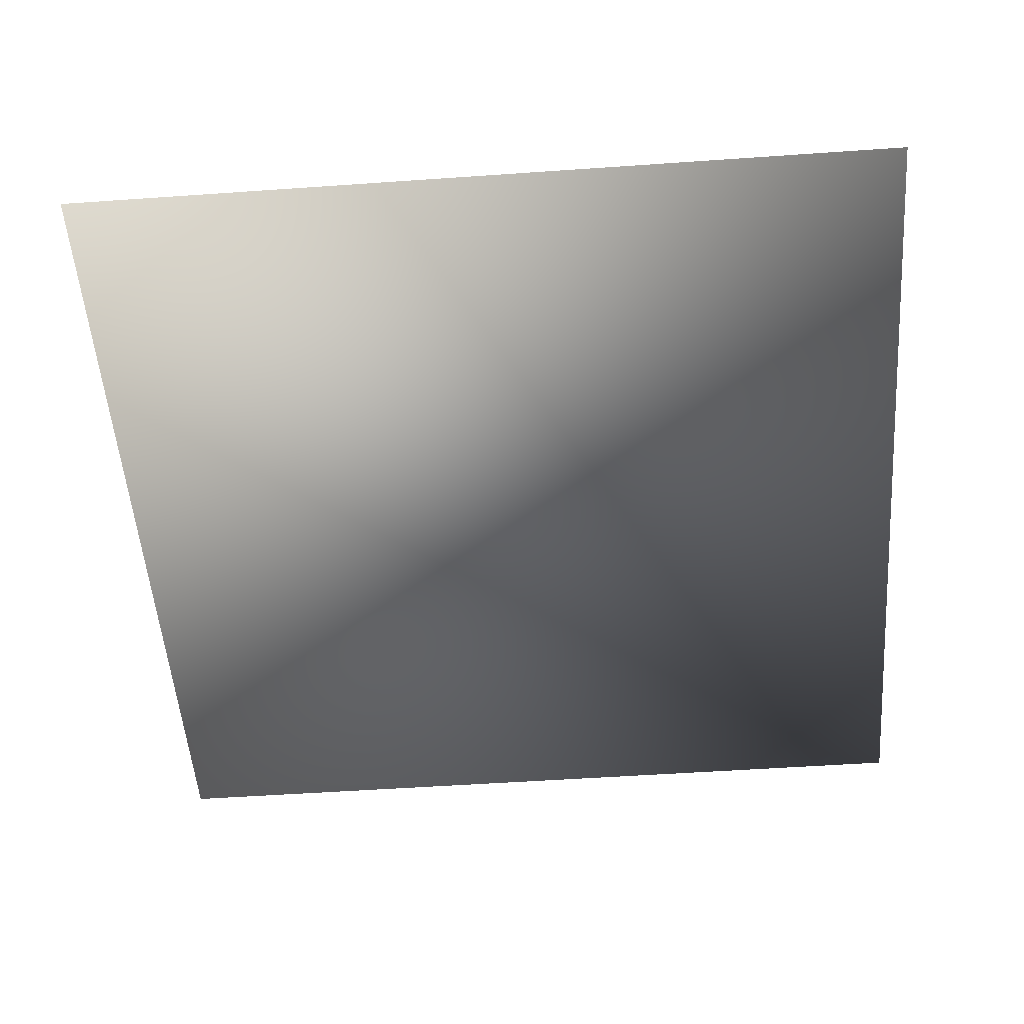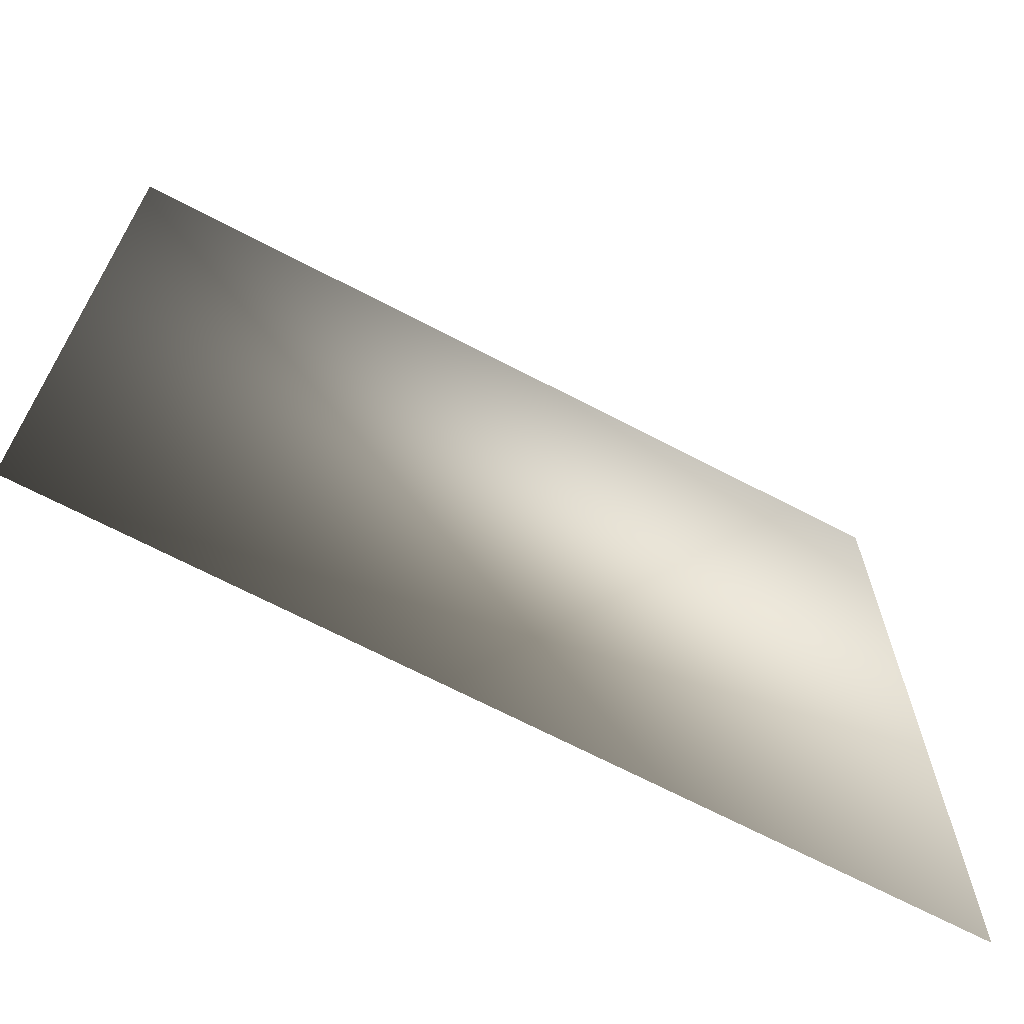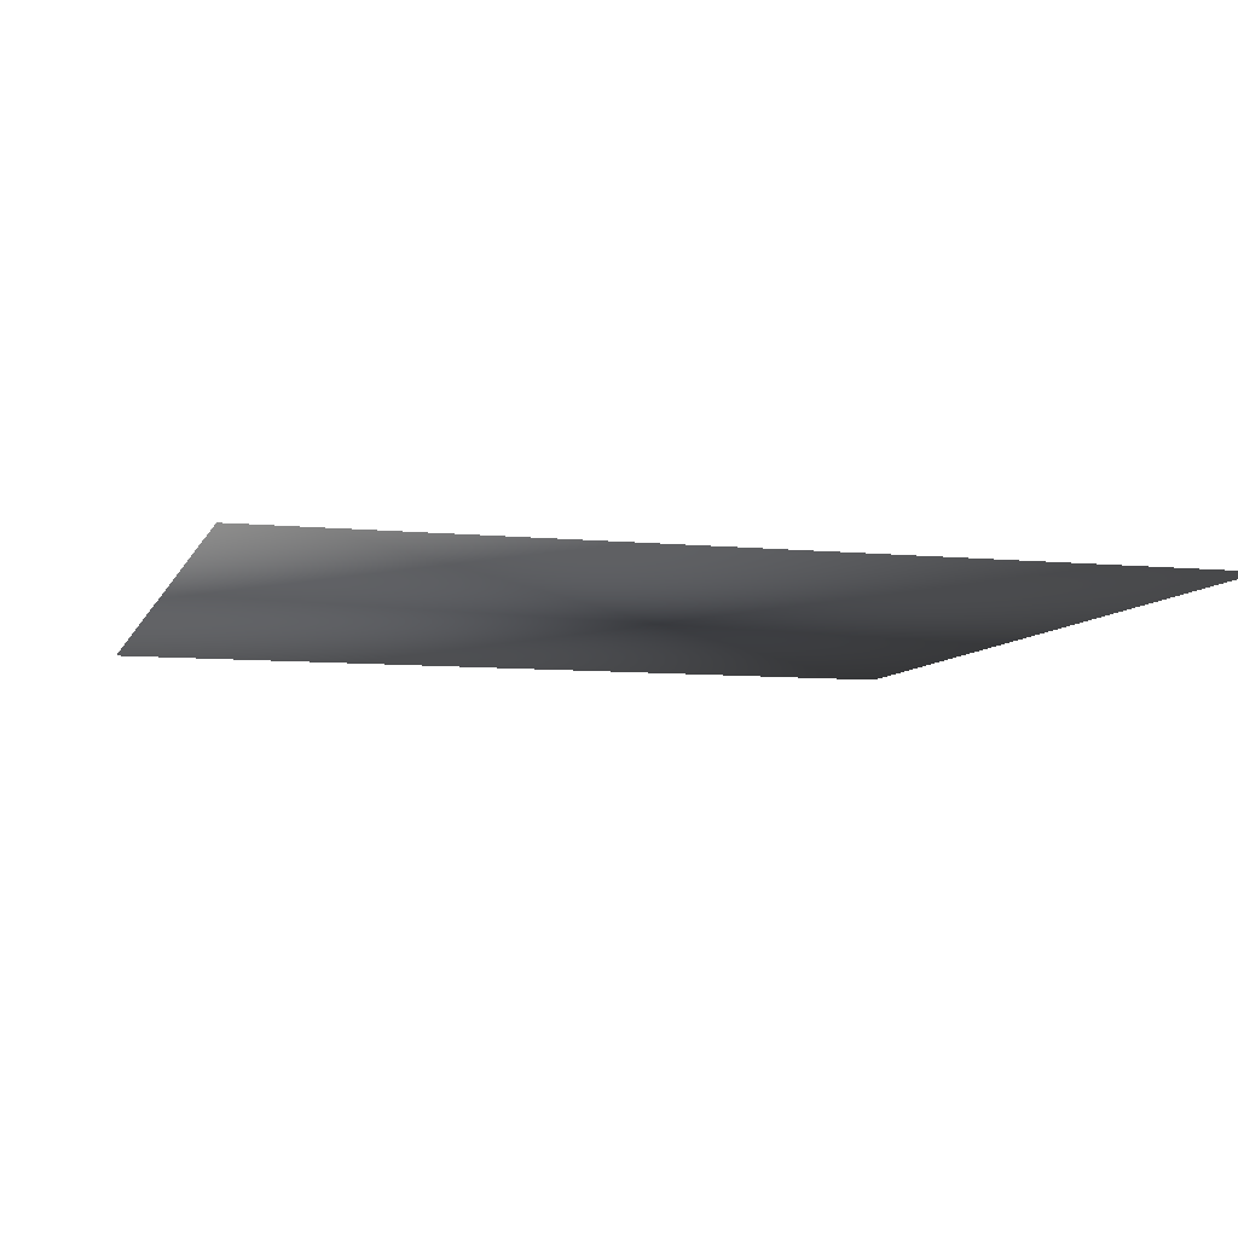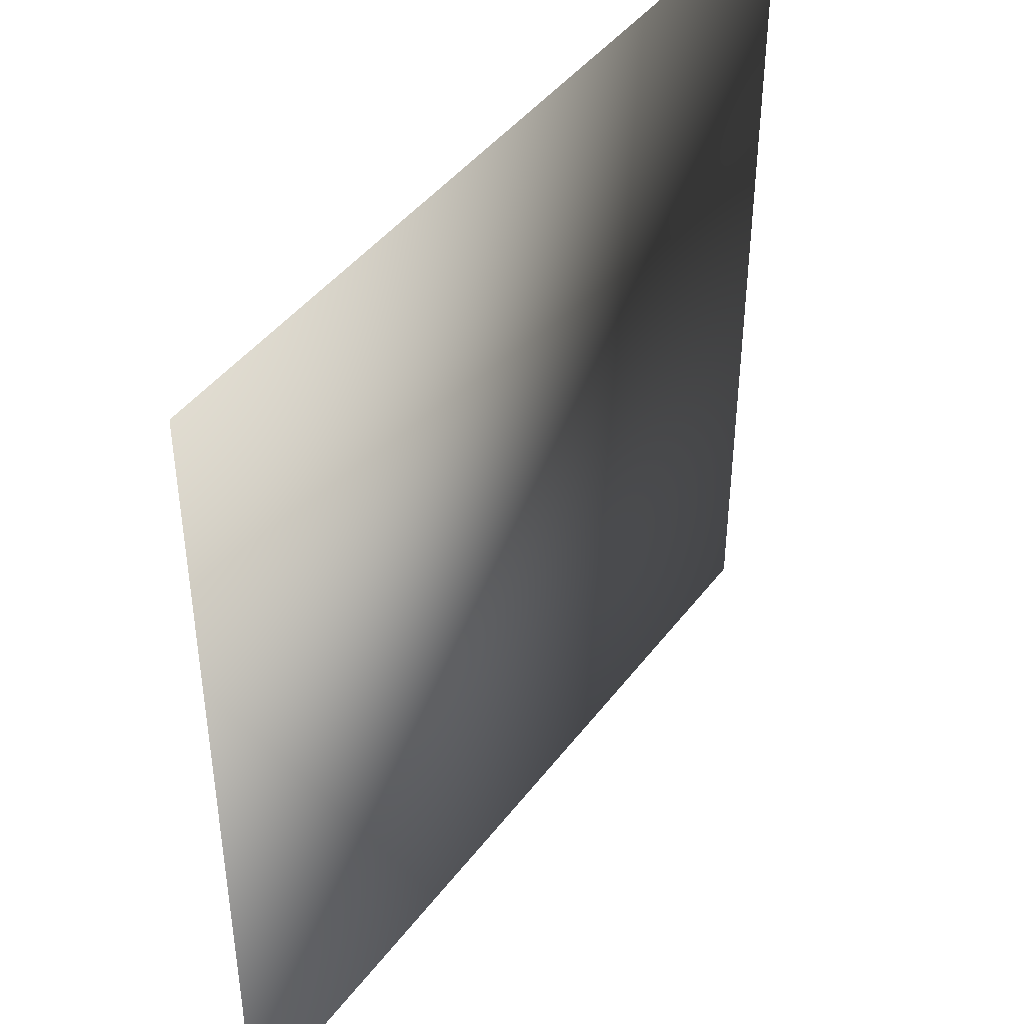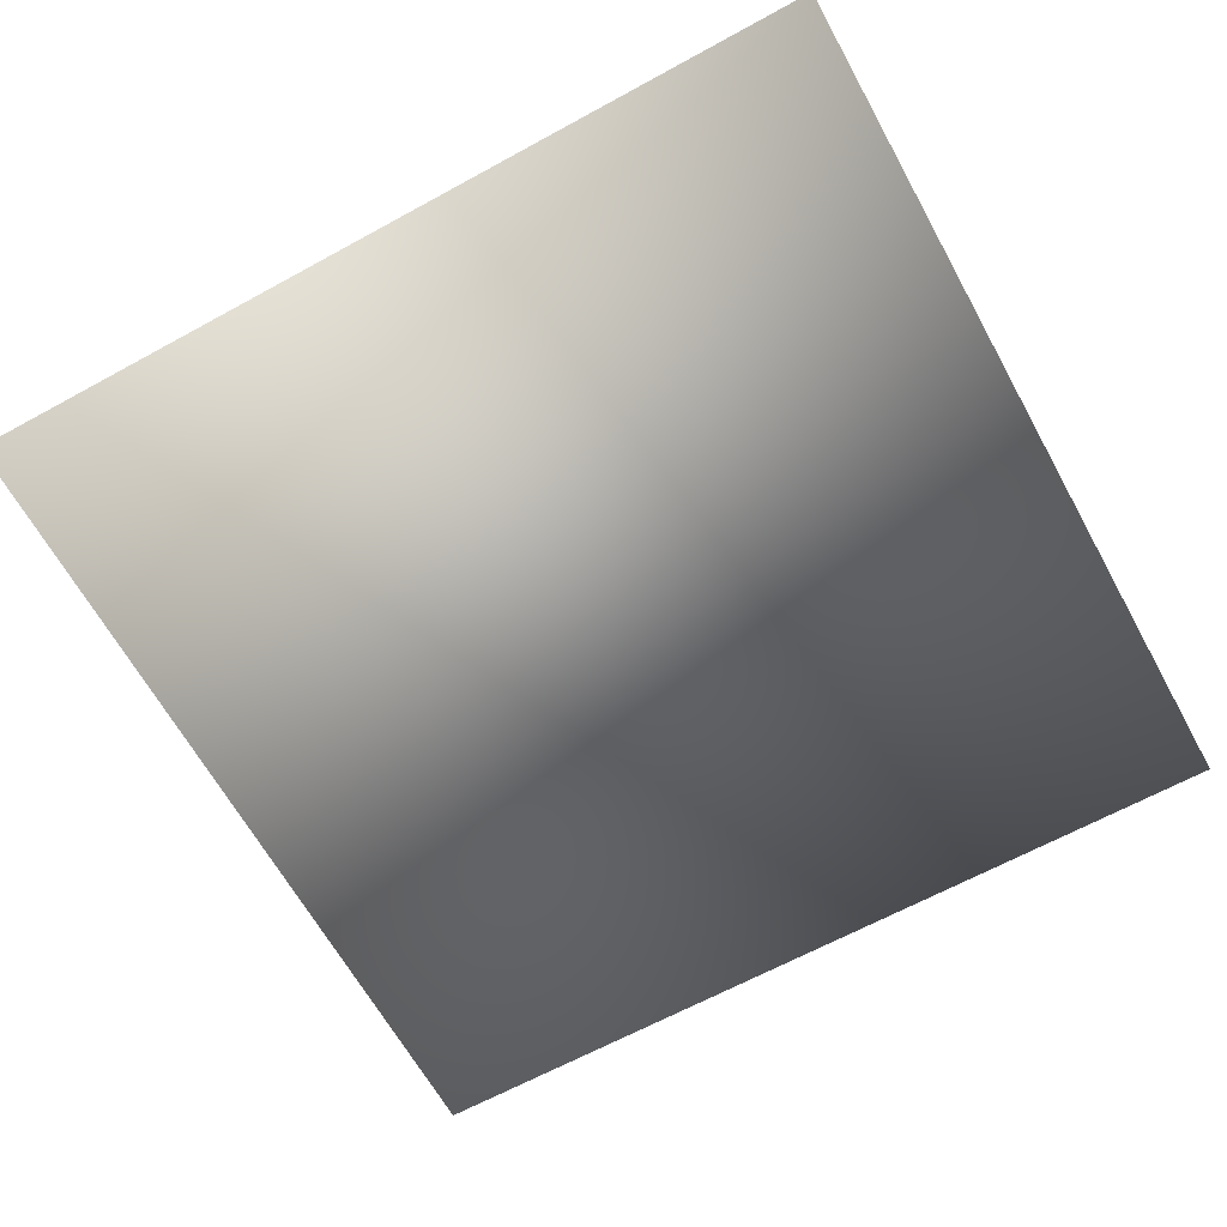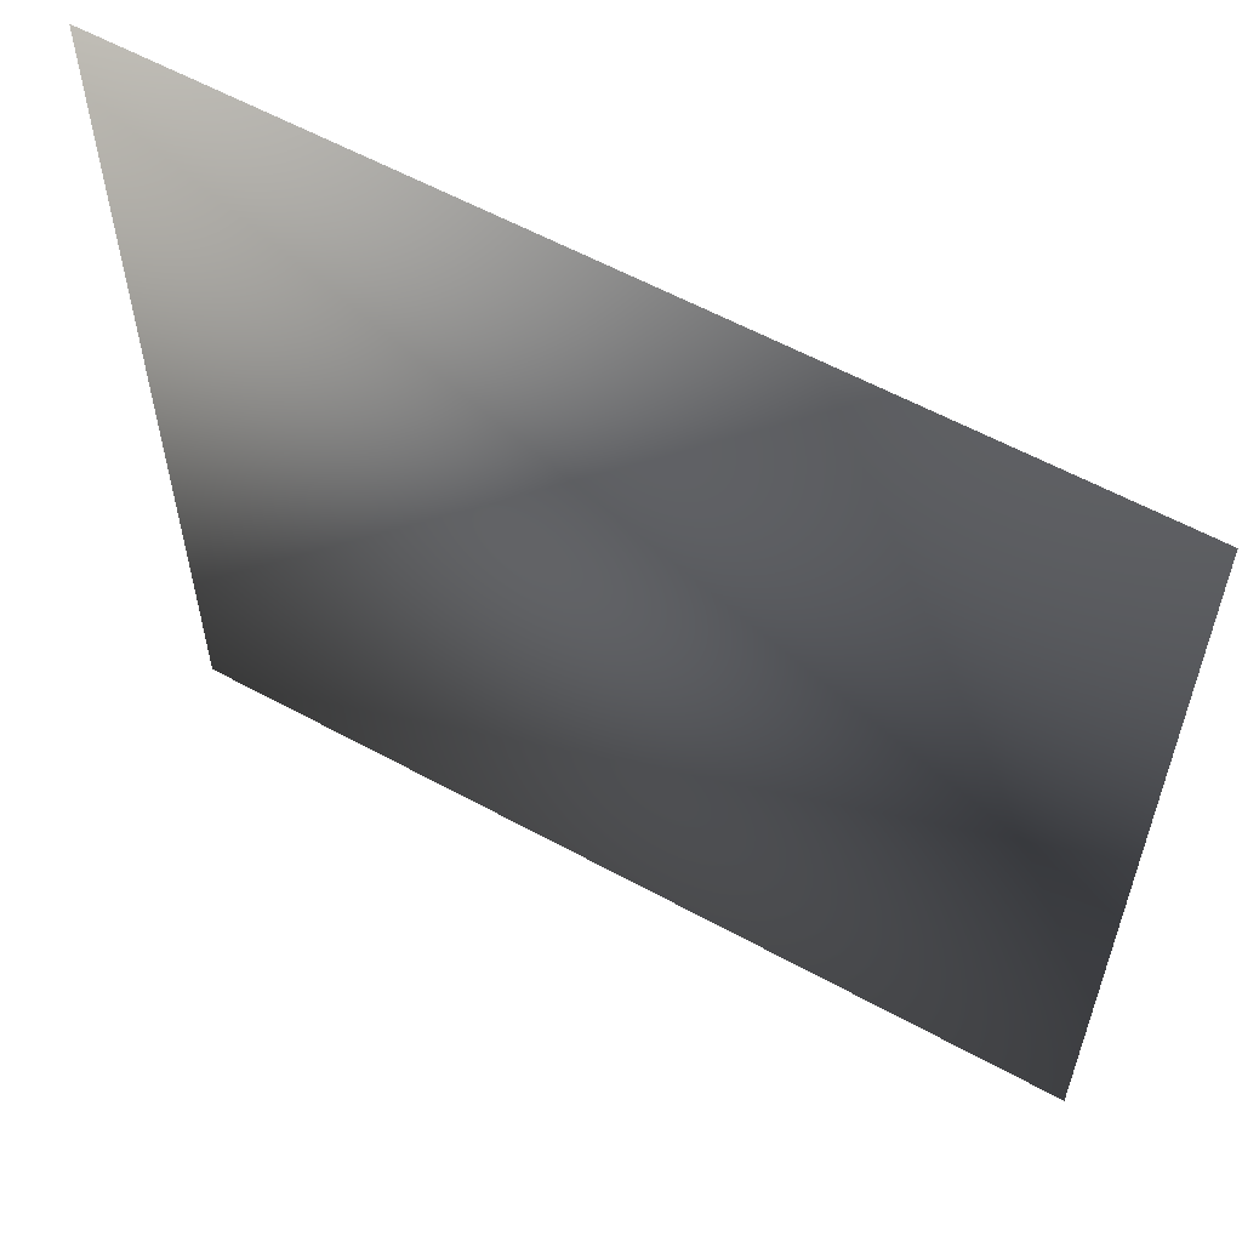
<metadata>
{"format":"obj","ext":"obj","renderer":"f3d","projection":"perspective","resolution":1024,"background":"white","views":[{"elev":-52.5,"azim":-175.7,"up":"+Z"},{"elev":-68.6,"azim":-27.6,"up":"+Y"},{"elev":-7.6,"azim":-16.1,"up":"+Z"},{"elev":43.7,"azim":124.2,"up":"+Y"},{"elev":-64.6,"azim":-61.1,"up":"+Z"},{"elev":58.5,"azim":-150.5,"up":"+Y"}]}
</metadata>
<code>
o ToasterLever_16_ToasterLever_16_1_GeomSubset_1
v 0.002036 -0.217 0.05315
v 0.002036 -0.2129 0.05315
v -0.002036 -0.217 0.05315
v -0.002036 -0.2129 0.05315
v 0.002036 -0.217 0.05315
v 0.002036 -0.2129 0.05315
v -0.002036 -0.217 0.05315
v -0.002036 -0.2129 0.05315
v 0.002036 -0.217 0.05315
v 0.002036 -0.2129 0.05315
v -0.002036 -0.217 0.05315
v -0.002036 -0.2129 0.05315
v 0.002036 -0.217 0.05315
v 0.002036 -0.2129 0.05315
v -0.002036 -0.217 0.05315
v -0.002036 -0.2129 0.05315
v 0.002036 -0.217 0.05315
v 0.002036 -0.2129 0.05315
v -0.002036 -0.217 0.05315
v -0.002036 -0.2129 0.05315
v 0.002036 -0.217 0.05315
v 0.002036 -0.2129 0.05315
v -0.002036 -0.217 0.05315
v -0.002036 -0.2129 0.05315
v 0.002331 -0.2039 0.05412
v 0.001784 -0.2039 0.05493
v 0.000966 -0.2039 0.05548
v 0 -0.2039 0.05567
v -0.000966 -0.2039 0.05548
v -0.001784 -0.2039 0.05493
v -0.002331 -0.2039 0.05412
v -0.002523 -0.2039 0.05315
v -0.002331 -0.2039 0.05219
v -0.001784 -0.2039 0.05137
v -0.000966 -0.2039 0.05082
v 0 -0.2039 0.05063
v 0.000966 -0.2039 0.05082
v 0.001784 -0.2039 0.05137
v 0.002331 -0.2039 0.05219
v 0.002523 -0.2039 0.05315
v 0.006811 -0.2061 0.05597
v 0.005213 -0.2061 0.05836
v 0.002821 -0.2061 0.05996
v 0 -0.2061 0.06052
v -0.002821 -0.2061 0.05996
v -0.005213 -0.2061 0.05836
v -0.006811 -0.2061 0.05597
v -0.007372 -0.2061 0.05315
v -0.006811 -0.2061 0.05033
v -0.005213 -0.2061 0.04794
v -0.002821 -0.2061 0.04634
v 0 -0.2061 0.04578
v 0.002821 -0.2061 0.04634
v 0.005213 -0.2061 0.04794
v 0.006811 -0.2061 0.05033
v 0.007372 -0.2061 0.05315
v 0.01012 -0.2104 0.05734
v 0.007748 -0.2104 0.0609
v 0.004193 -0.2104 0.06327
v 0 -0.2104 0.06411
v -0.004193 -0.2104 0.06327
v -0.007748 -0.2104 0.0609
v -0.01012 -0.2104 0.05734
v -0.01096 -0.2104 0.05315
v -0.01012 -0.2104 0.04896
v -0.007748 -0.2104 0.0454
v -0.004193 -0.2104 0.04303
v 0 -0.2104 0.04219
v 0.004193 -0.2104 0.04303
v 0.007748 -0.2104 0.0454
v 0.01012 -0.2104 0.04896
v 0.01096 -0.2104 0.05315
v 0.01096 -0.2149 0.05769
v 0.008386 -0.2149 0.06154
v 0.004539 -0.2149 0.06411
v 0 -0.2149 0.06501
v -0.004539 -0.2149 0.06411
v -0.008386 -0.2149 0.06154
v -0.01096 -0.2149 0.05769
v -0.01186 -0.2149 0.05315
v -0.01096 -0.2149 0.04861
v -0.008386 -0.2149 0.04476
v -0.004539 -0.2149 0.04219
v 0 -0.2149 0.04129
v 0.004539 -0.2149 0.04219
v 0.008386 -0.2149 0.04476
v 0.01096 -0.2149 0.04861
v 0.01186 -0.2149 0.05315
v 0.01012 -0.2195 0.05734
v 0.007748 -0.2195 0.0609
v 0.004193 -0.2195 0.06327
v 0 -0.2195 0.06411
v -0.004193 -0.2195 0.06327
v -0.007748 -0.2195 0.0609
v -0.01012 -0.2195 0.05734
v -0.01096 -0.2195 0.05315
v -0.01012 -0.2195 0.04896
v -0.007748 -0.2195 0.0454
v -0.004193 -0.2195 0.04303
v 0 -0.2195 0.04219
v 0.004193 -0.2195 0.04303
v 0.007748 -0.2195 0.0454
v 0.01012 -0.2195 0.04896
v 0.01096 -0.2195 0.05315
v 0.007748 -0.2233 0.05636
v 0.00593 -0.2233 0.05908
v 0.003209 -0.2233 0.0609
v 0 -0.2233 0.06154
v -0.003209 -0.2233 0.0609
v -0.00593 -0.2233 0.05908
v -0.007748 -0.2233 0.05636
v -0.008386 -0.2233 0.05315
v -0.007748 -0.2233 0.04994
v -0.00593 -0.2233 0.04722
v -0.003209 -0.2233 0.0454
v 0 -0.2233 0.04476
v 0.003209 -0.2233 0.0454
v 0.00593 -0.2233 0.04722
v 0.007748 -0.2233 0.04994
v 0.008386 -0.2233 0.05315
v 0.004193 -0.2259 0.05489
v 0.003209 -0.2259 0.05636
v 0.001737 -0.2259 0.05734
v 0 -0.2259 0.05769
v -0.001737 -0.2259 0.05734
v -0.003209 -0.2259 0.05636
v -0.004193 -0.2259 0.05489
v -0.004539 -0.2259 0.05315
v -0.004193 -0.2259 0.05141
v -0.003209 -0.2259 0.04994
v -0.001737 -0.2259 0.04896
v 0 -0.2259 0.04861
v 0.001737 -0.2259 0.04896
v 0.003209 -0.2259 0.04994
v 0.004193 -0.2259 0.05141
v 0.004539 -0.2259 0.05315
v 0 -0.2268 0.05315
v 0.001784 -0.1836 0.05493
v 0.000966 -0.1836 0.05548
v 0 -0.1836 0.05567
v -0.000966 -0.1836 0.05548
v -0.001784 -0.1836 0.05493
v -0.002331 -0.1836 0.05412
v -0.002523 -0.1836 0.05315
v -0.002331 -0.1836 0.05219
v -0.001784 -0.1836 0.05137
v -0.000966 -0.1836 0.05082
v 0 -0.1836 0.05063
v 0.000966 -0.1836 0.05082
v 0.001784 -0.1836 0.05137
v 0.002331 -0.1836 0.05219
v 0.002523 -0.1836 0.05315
v 0.002331 -0.1836 0.05412
f 5 6 8 7

</code>
